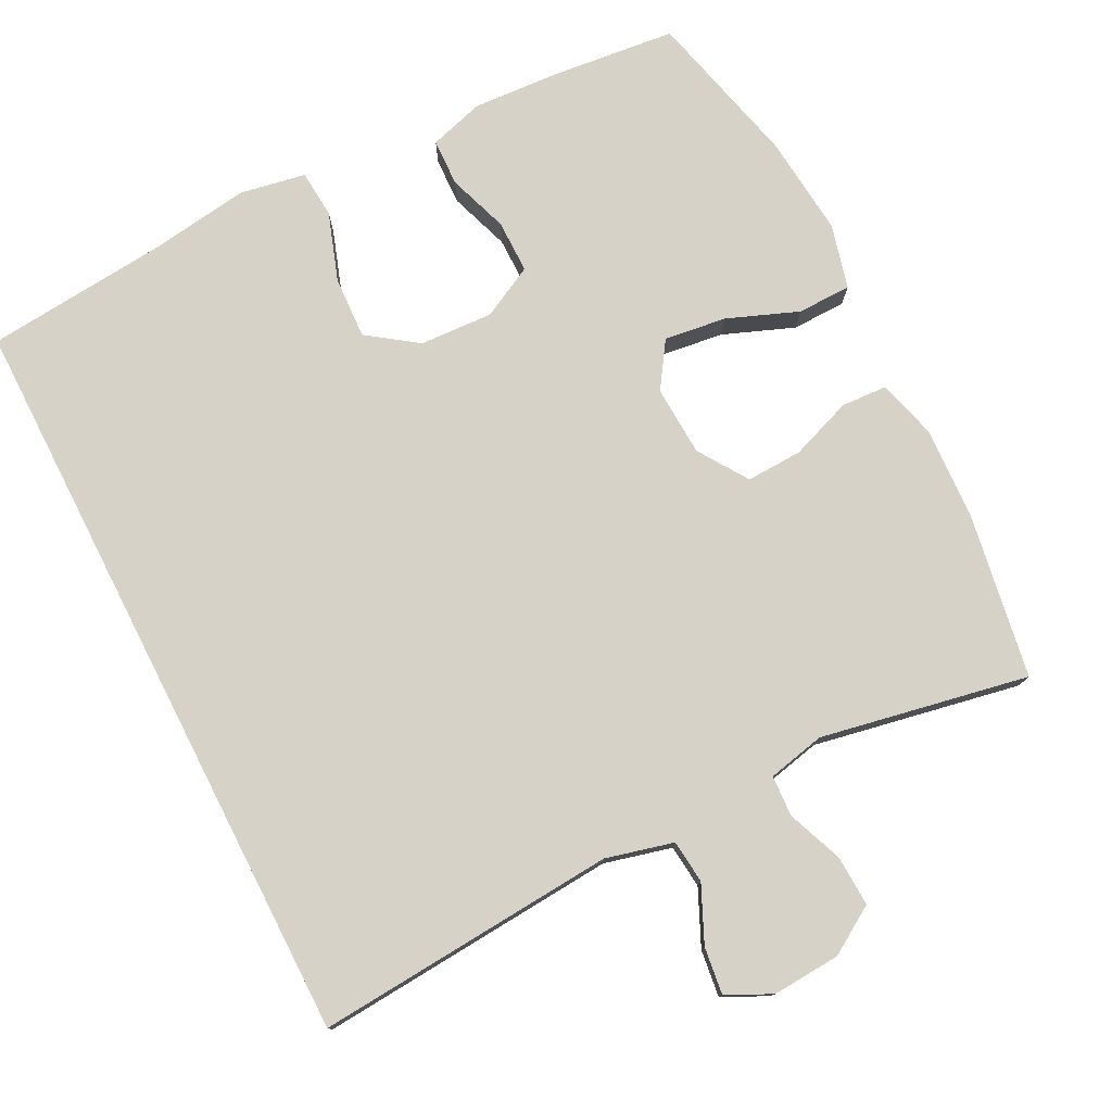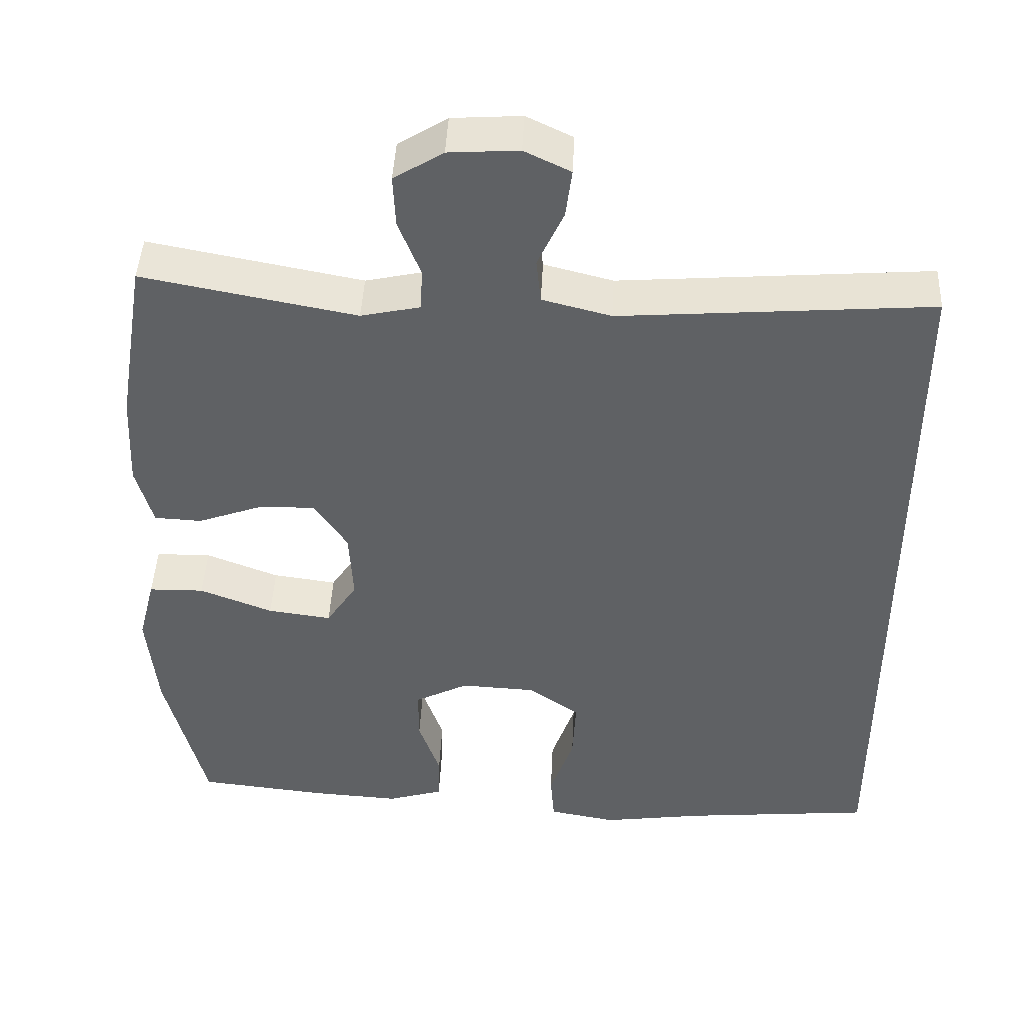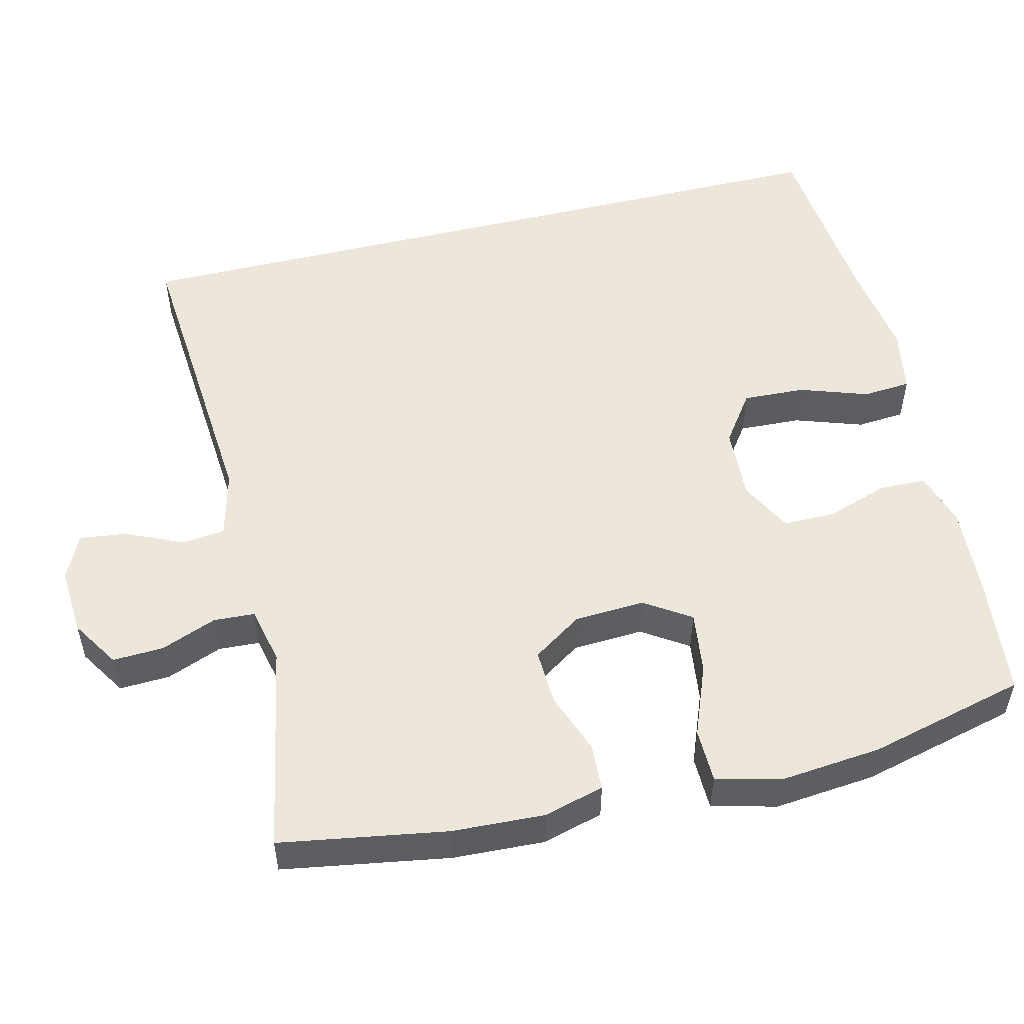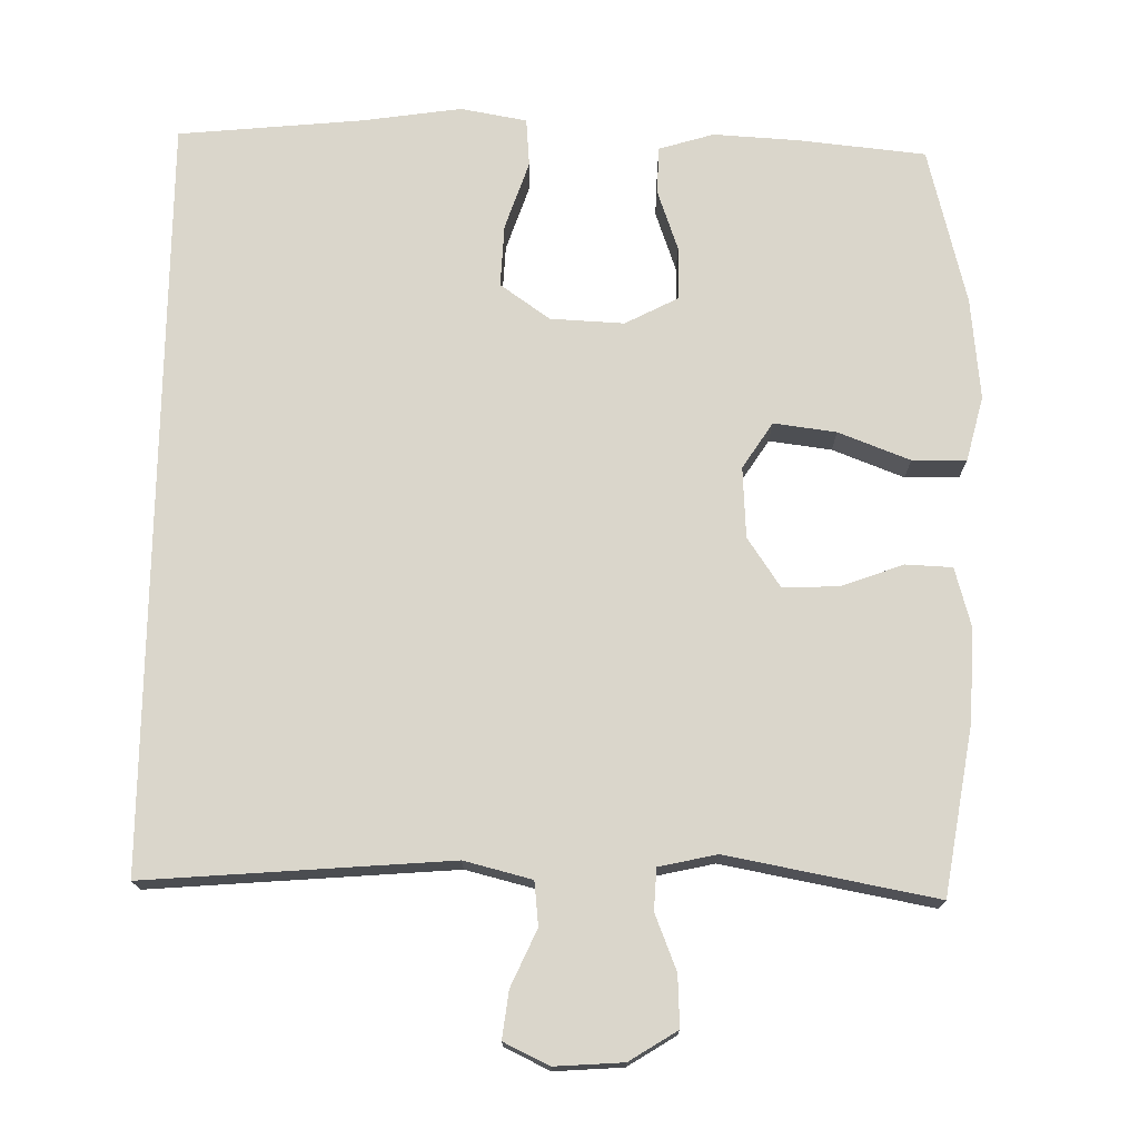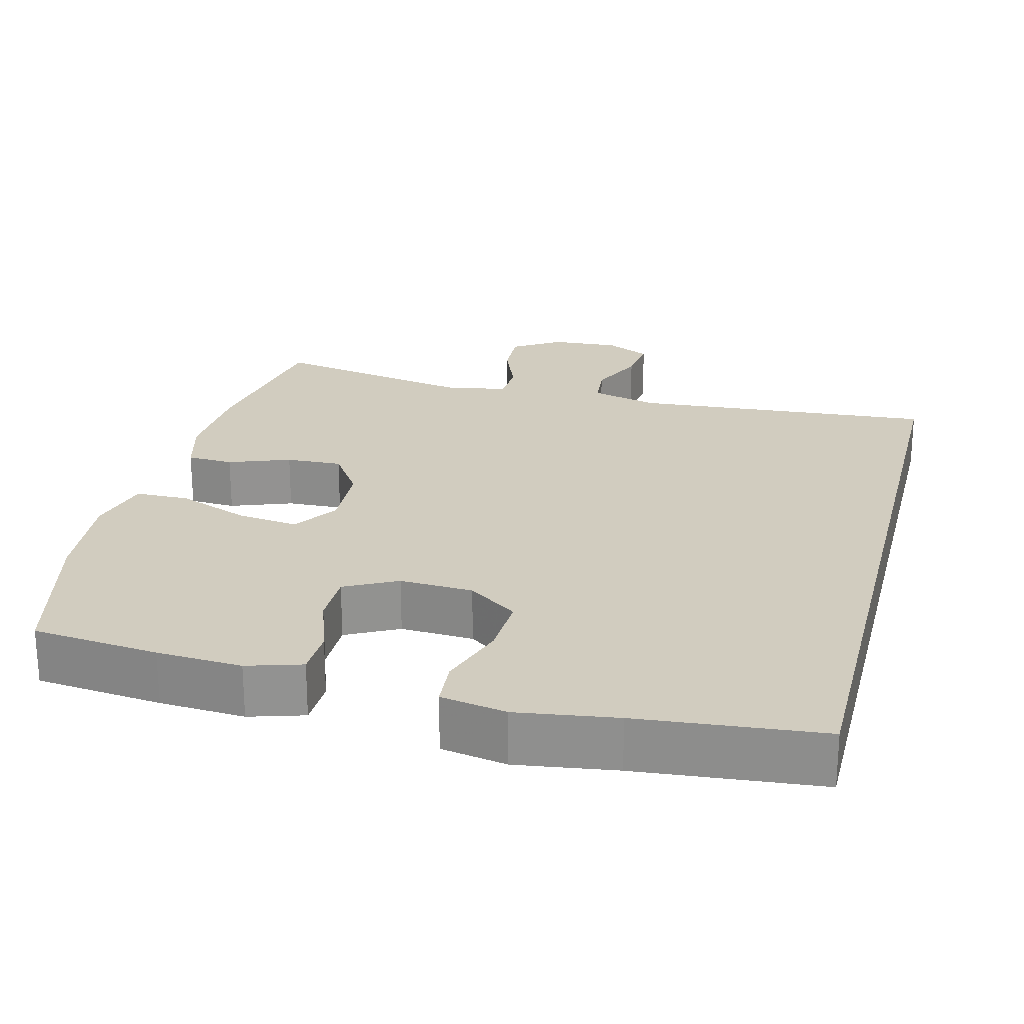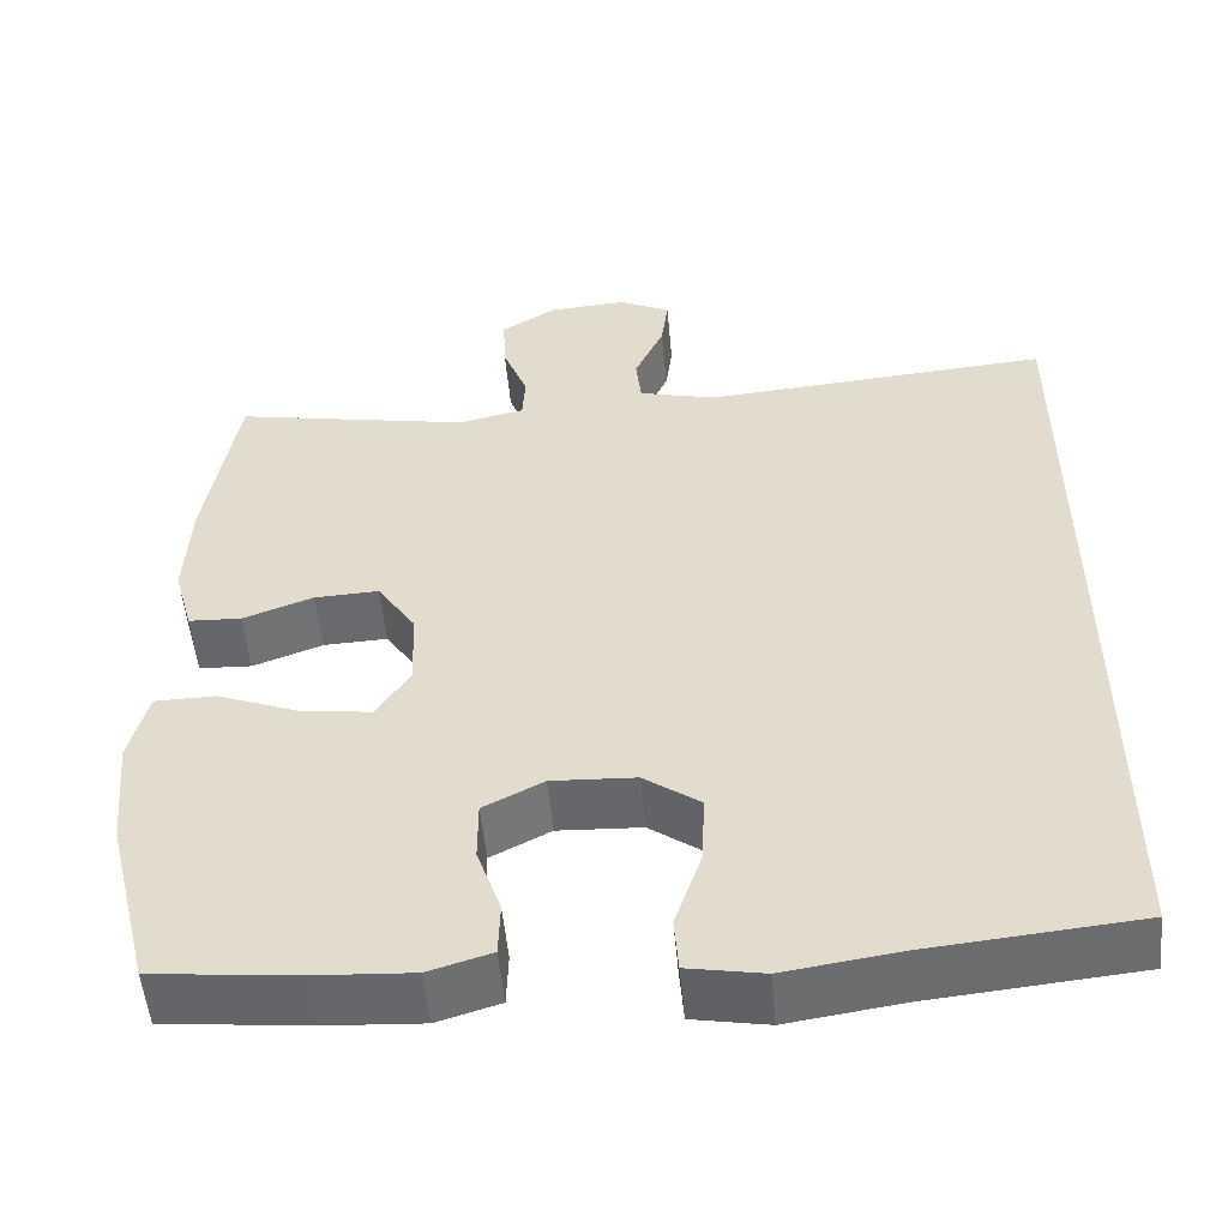
<metadata>
{"format":"obj","ext":"obj","renderer":"f3d","projection":"perspective","resolution":1024,"background":"white","views":[{"elev":77.6,"azim":-27.0,"up":"+Y"},{"elev":44.7,"azim":-177.3,"up":"+Z"},{"elev":52.5,"azim":76.2,"up":"+Y"},{"elev":73.8,"azim":0.8,"up":"+Y"},{"elev":23.9,"azim":-165.9,"up":"+Y"},{"elev":-52.7,"azim":-174.7,"up":"+Z"}]}
</metadata>
<code>
v 0.5 0.07 -0.5
v 0.331 0.07 -0.518
v 0.217 0.07 -0.525
v 0.144 0.07 -0.503
v 0.142 0.07 -0.44
v 0.17 0.07 -0.359
v 0.17 0.07 -0.288
v 0.1 0.07 -0.252
v 0.002 0.07 -0.257
v -0.064 0.07 -0.304
v -0.06 0.07 -0.387
v -0.029 0.07 -0.478
v -0.034 0.07 -0.542
v -0.122 0.07 -0.558
v -0.255 0.07 -0.539
v -0.5 0.07 -0.516
v -0.5 0.07 0.49
v -0.095 0.07 0.459
v -0.005 0.07 0.482
v 0.001 0.07 0.54
v -0.033 0.07 0.615
v -0.041 0.07 0.678
v 0.019 0.07 0.707
v 0.11 0.07 0.701
v 0.174 0.07 0.661
v 0.171 0.07 0.593
v 0.142 0.07 0.519
v 0.145 0.07 0.464
v 0.222 0.07 0.447
v 0.5 0.07 0.5
v 0.537 0.07 0.278
v 0.543 0.07 0.155
v 0.521 0.07 0.075
v 0.459 0.07 0.072
v 0.377 0.07 0.102
v 0.302 0.07 0.105
v 0.258 0.07 0.039
v 0.253 0.07 -0.055
v 0.293 0.07 -0.116
v 0.376 0.07 -0.105
v 0.471 0.07 -0.068
v 0.543 0.07 -0.069
v 0.565 0.07 -0.155
v 0.552 0.07 -0.29
v 0.5 0 -0.5
v 0.331 0 -0.518
v 0.217 0 -0.525
v 0.144 0 -0.503
v 0.142 0 -0.44
v 0.17 0 -0.359
v 0.17 0 -0.288
v 0.1 0 -0.252
v 0.002 0 -0.257
v -0.064 0 -0.304
v -0.06 0 -0.387
v -0.029 0 -0.478
v -0.034 0 -0.542
v -0.122 0 -0.558
v -0.255 0 -0.539
v -0.5 0 -0.516
v -0.5 0 0.49
v -0.095 0 0.459
v -0.005 0 0.482
v 0.001 0 0.54
v -0.033 0 0.615
v -0.041 0 0.678
v 0.019 0 0.707
v 0.11 0 0.701
v 0.174 0 0.661
v 0.171 0 0.593
v 0.142 0 0.519
v 0.145 0 0.464
v 0.222 0 0.447
v 0.5 0 0.5
v 0.537 0 0.278
v 0.543 0 0.155
v 0.521 0 0.075
v 0.459 0 0.072
v 0.377 0 0.102
v 0.302 0 0.105
v 0.258 0 0.039
v 0.253 0 -0.055
v 0.293 0 -0.116
v 0.376 0 -0.105
v 0.471 0 -0.068
v 0.543 0 -0.069
v 0.565 0 -0.155
v 0.552 0 -0.29
f 40 41 42 43
f 39 40 43 44
f 32 33 34 35
f 32 35 36
f 29 30 31 32
f 28 29 32 36
f 24 25 26 27
f 24 27 28
f 23 24 28
f 20 21 22 23
f 19 20 23 28
f 18 19 28 36
f 15 16 17 18
f 11 12 13 14
f 10 11 14 15
f 3 4 5 6
f 3 6 7
f 2 3 7
f 39 44 1 2
f 38 39 2 7
f 37 38 7 8
f 18 36 37
f 18 37 8 9
f 10 15 18
f 9 10 18
f 87 86 85 84
f 88 87 84 83
f 79 78 77 76
f 80 79 76
f 76 75 74 73
f 80 76 73 72
f 71 70 69 68
f 72 71 68
f 72 68 67
f 67 66 65 64
f 72 67 64 63
f 80 72 63 62
f 62 61 60 59
f 58 57 56 55
f 59 58 55 54
f 50 49 48 47
f 51 50 47
f 51 47 46
f 46 45 88 83
f 51 46 83 82
f 52 51 82 81
f 81 80 62
f 53 52 81 62
f 62 59 54
f 62 54 53
f 1 45 46 2
f 2 46 47 3
f 3 47 48 4
f 4 48 49 5
f 5 49 50 6
f 6 50 51 7
f 7 51 52 8
f 8 52 53 9
f 9 53 54 10
f 10 54 55 11
f 11 55 56 12
f 12 56 57 13
f 13 57 58 14
f 14 58 59 15
f 15 59 60 16
f 16 60 61 17
f 17 61 62 18
f 18 62 63 19
f 19 63 64 20
f 20 64 65 21
f 21 65 66 22
f 22 66 67 23
f 23 67 68 24
f 24 68 69 25
f 25 69 70 26
f 26 70 71 27
f 27 71 72 28
f 28 72 73 29
f 29 73 74 30
f 30 74 75 31
f 31 75 76 32
f 32 76 77 33
f 33 77 78 34
f 34 78 79 35
f 35 79 80 36
f 36 80 81 37
f 37 81 82 38
f 38 82 83 39
f 39 83 84 40
f 40 84 85 41
f 41 85 86 42
f 42 86 87 43
f 43 87 88 44
f 44 88 45 1

</code>
